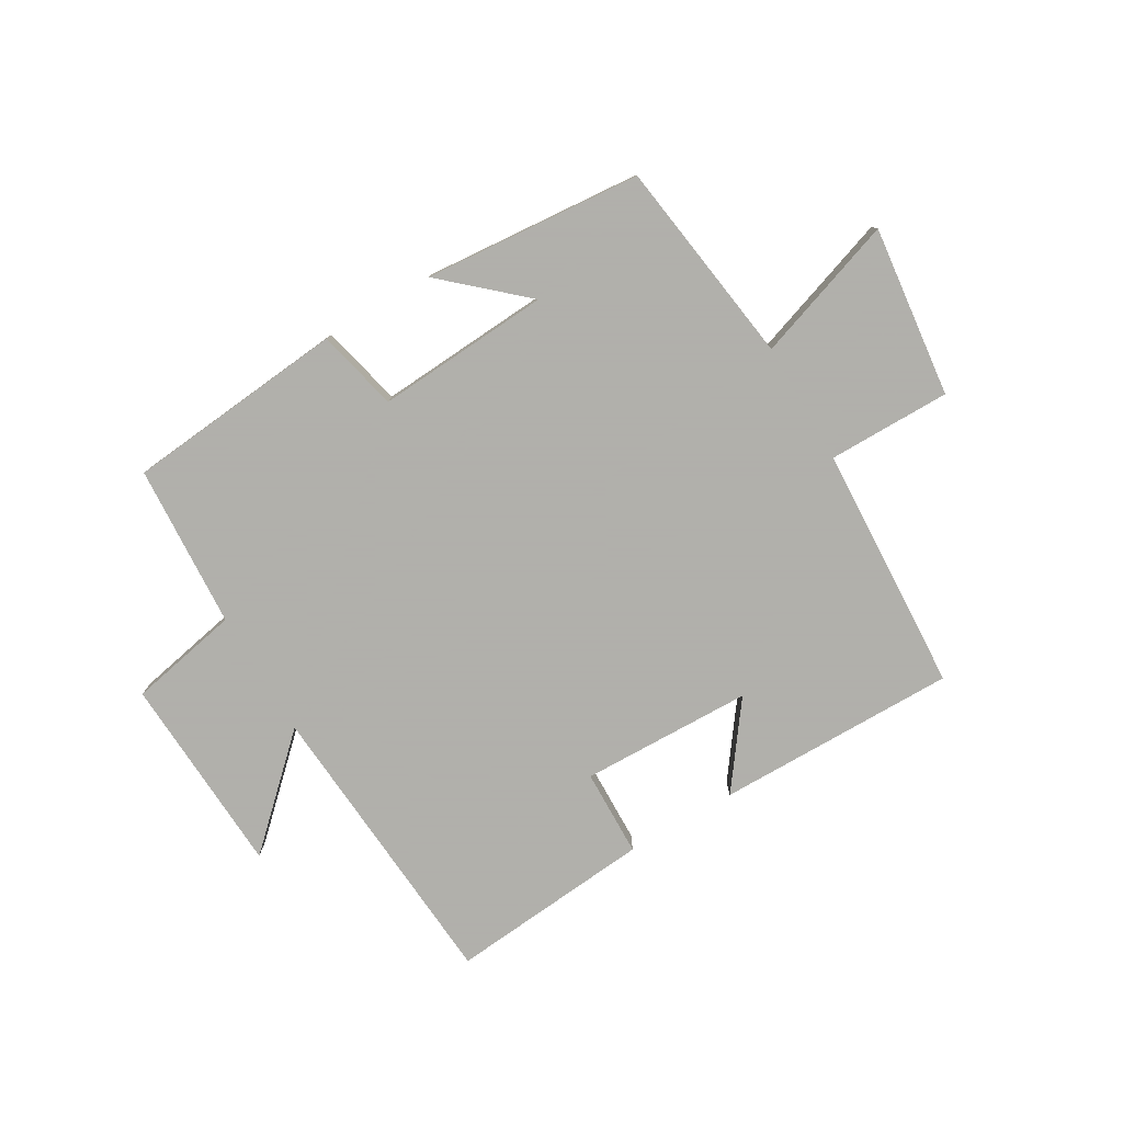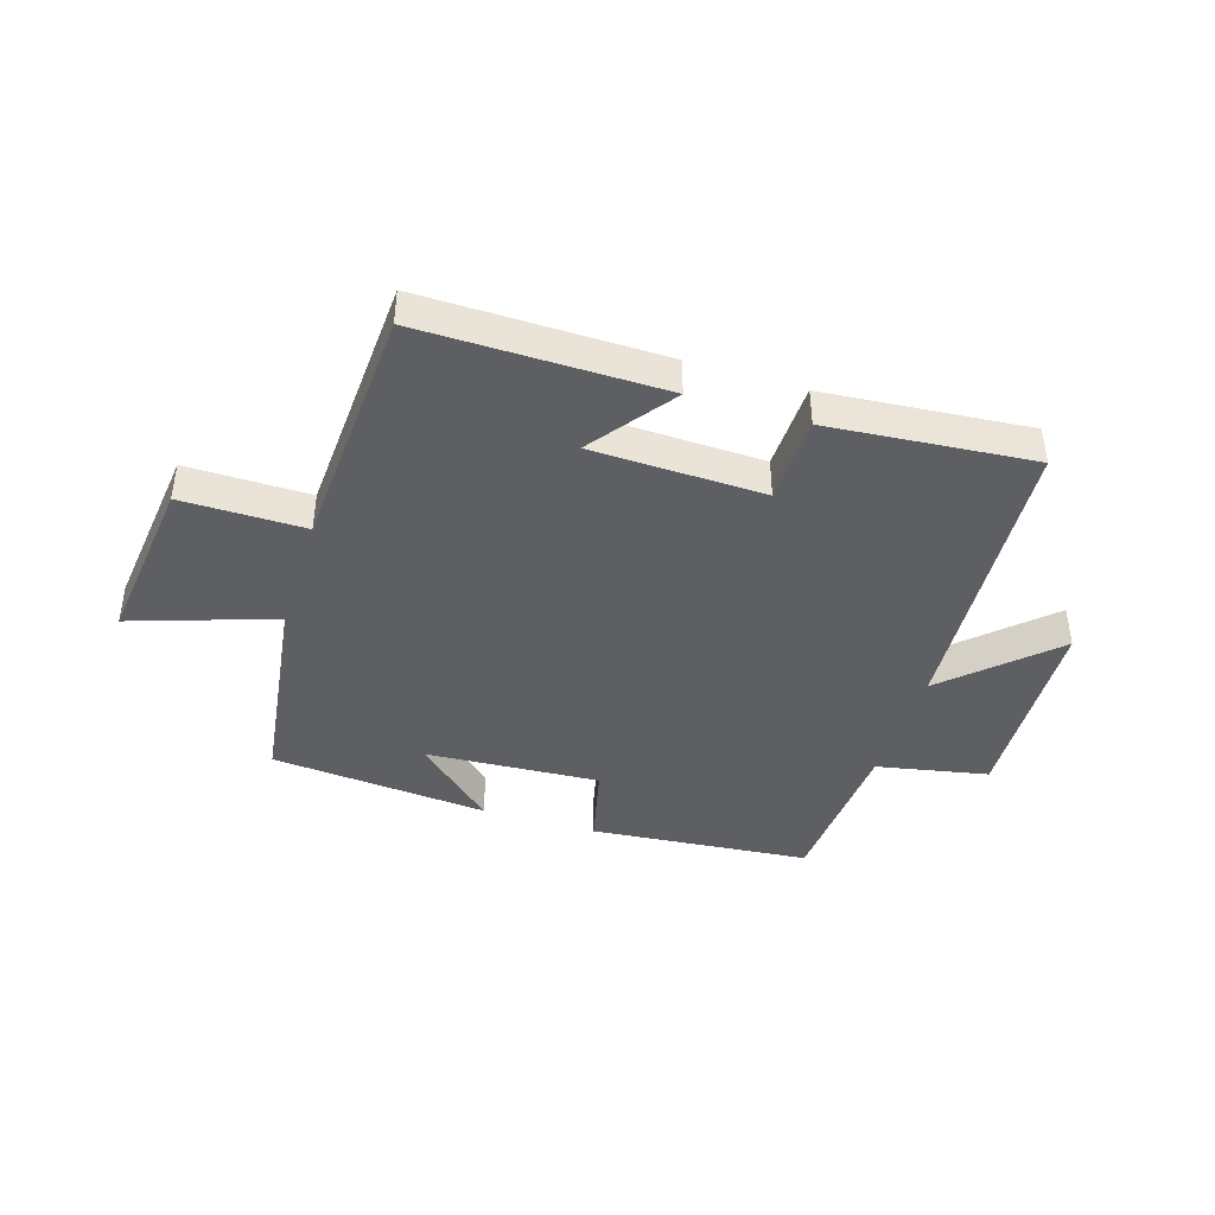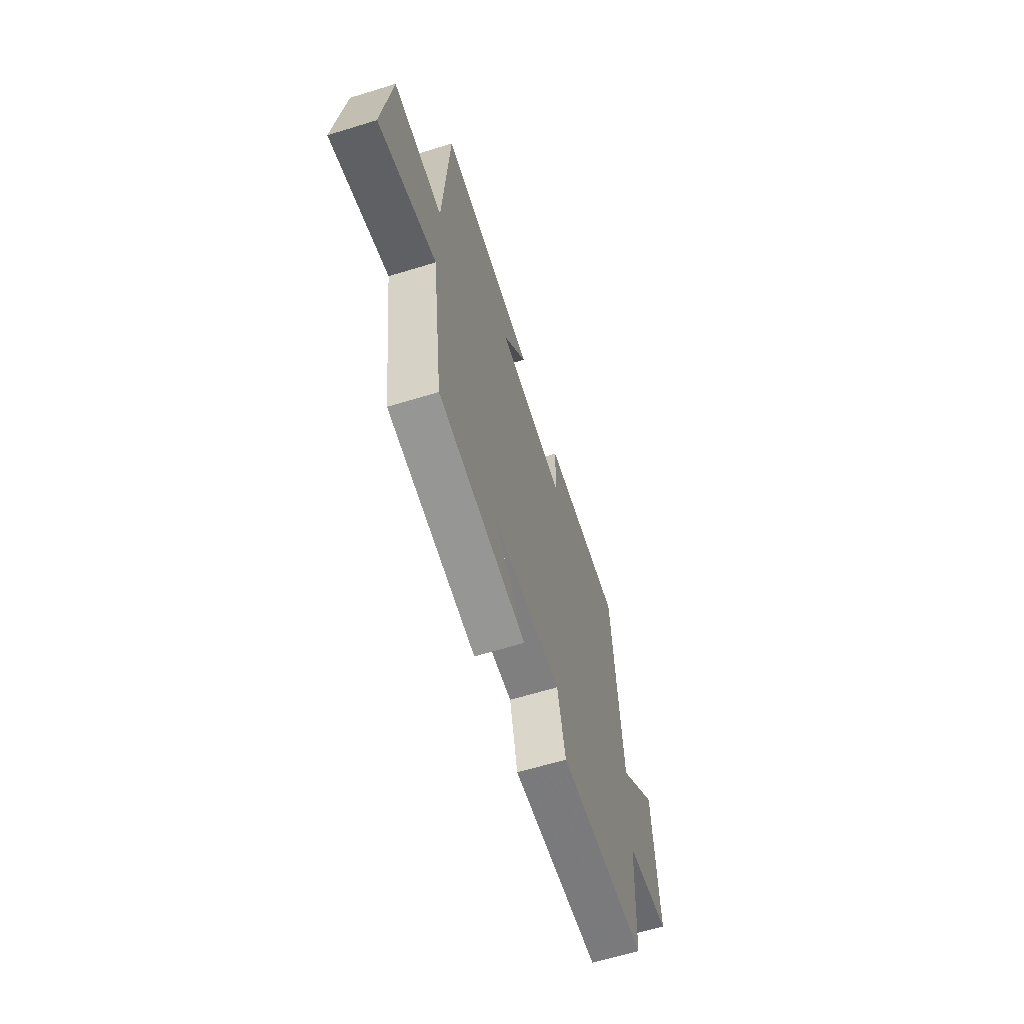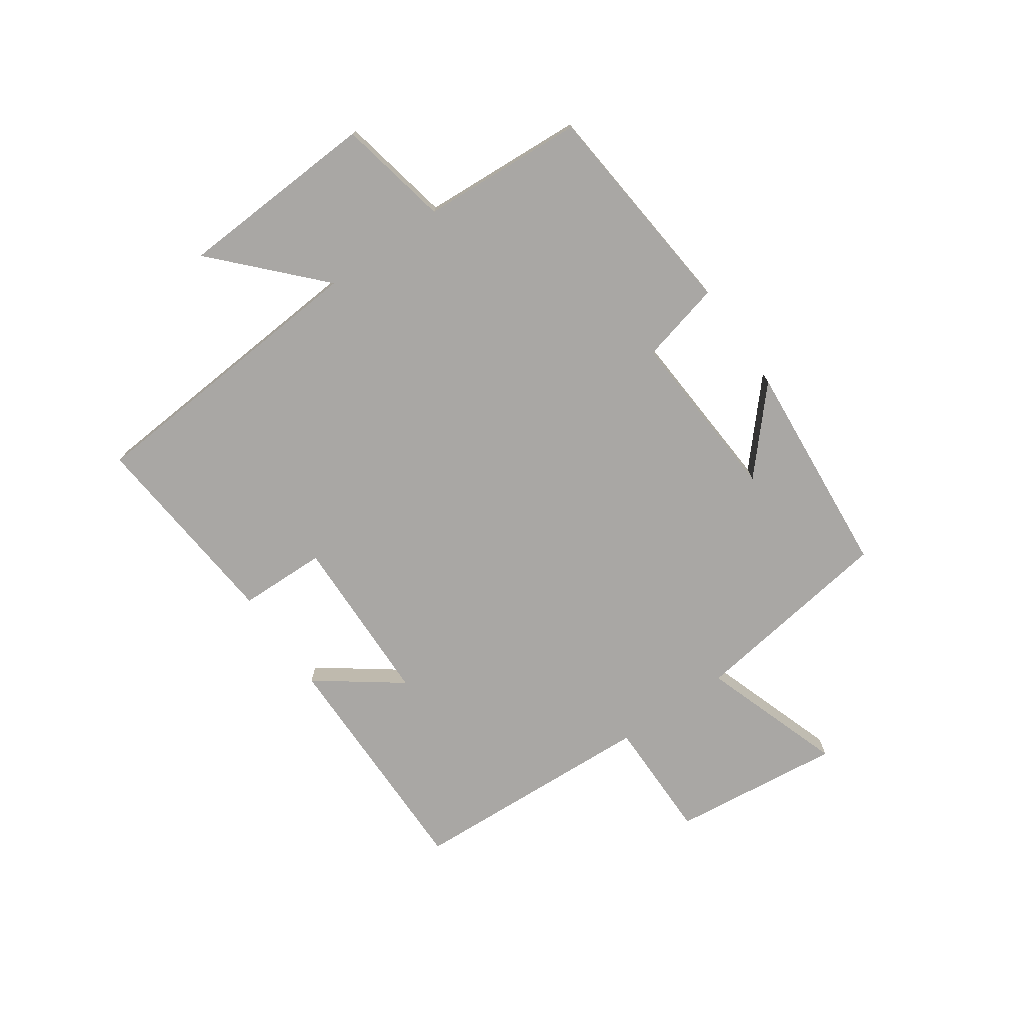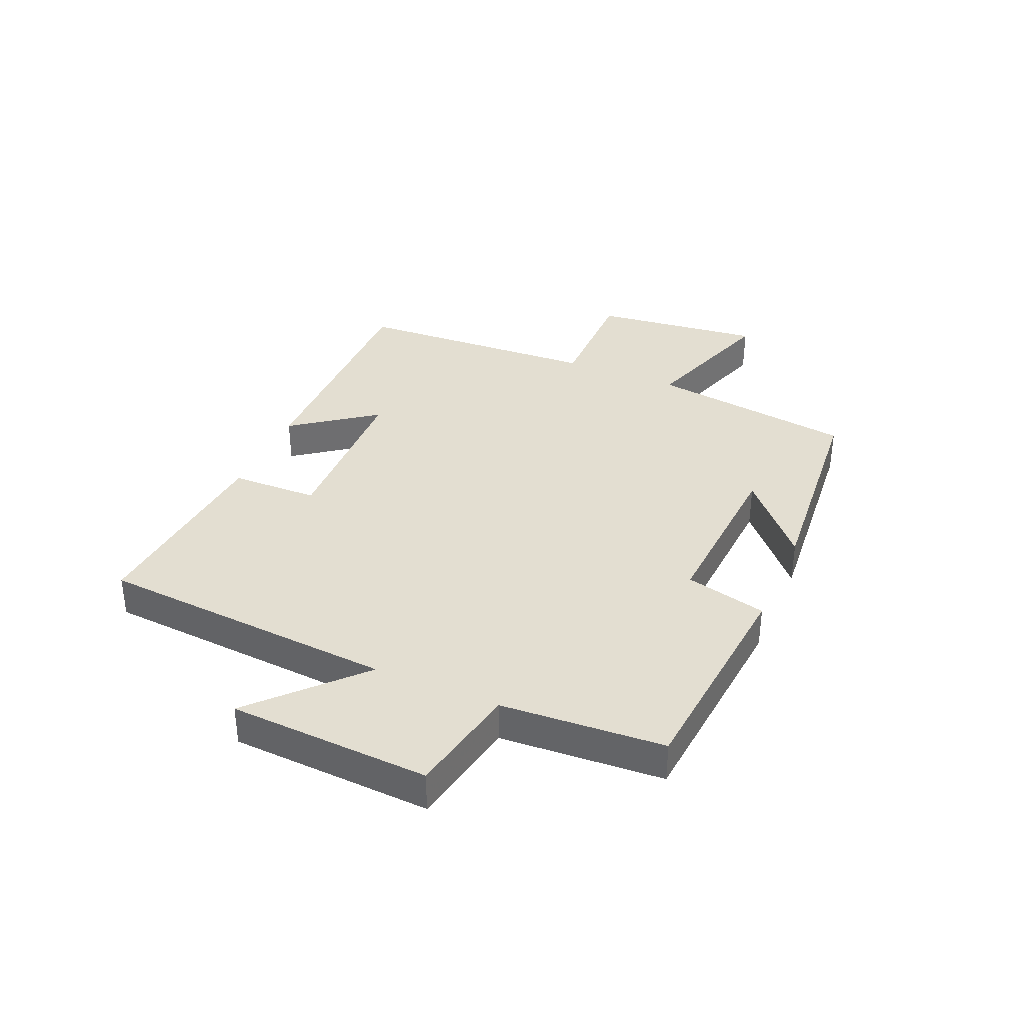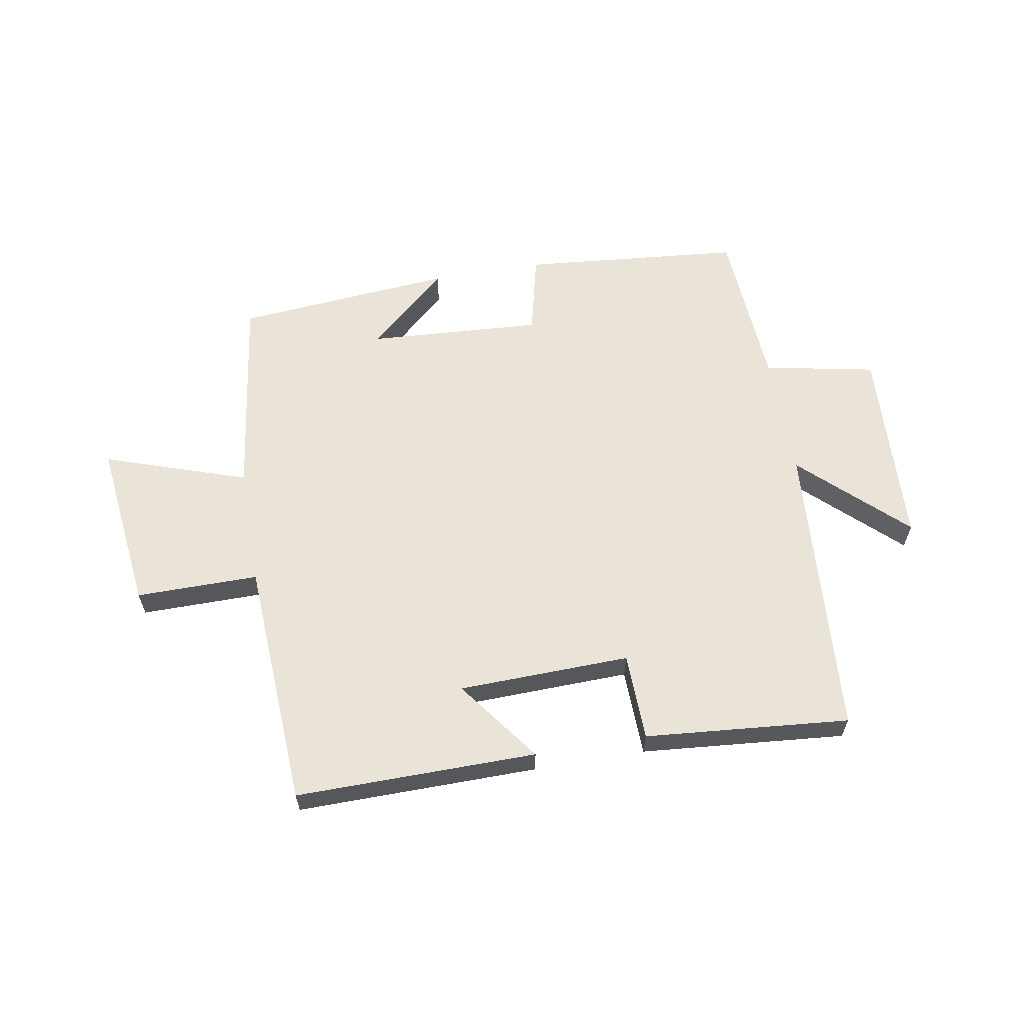
<metadata>
{"format":"obj","ext":"obj","renderer":"f3d","projection":"perspective","resolution":1024,"background":"white","views":[{"elev":-78.4,"azim":-149.4,"up":"+Y"},{"elev":-42.0,"azim":-17.4,"up":"+Y"},{"elev":-63.1,"azim":-72.7,"up":"+Z"},{"elev":-74.7,"azim":125.1,"up":"+Y"},{"elev":36.0,"azim":113.4,"up":"+Y"},{"elev":61.2,"azim":-9.8,"up":"+Y"}]}
</metadata>
<code>
v 0.465 0.07 0.53
v 0.5 0.07 0.026
v 0.672 0.07 0.187
v 0.688 0.07 -0.153
v 0.5 0.07 -0.19
v 0.482 0.07 -0.466
v 0.11 0.07 -0.5
v 0.077 0.07 -0.362
v -0.217 0.07 -0.38
v -0.084 0.07 -0.5
v -0.452 0.07 -0.468
v -0.5 0.07 -0.12
v -0.741 0.07 -0.201
v -0.707 0.07 0.087
v -0.5 0.07 0.086
v -0.477 0.07 0.504
v -0.07 0.07 0.5
v -0.174 0.07 0.36
v 0.116 0.07 0.352
v 0.12 0.07 0.5
v 0.465 0 0.53
v 0.5 0 0.026
v 0.672 0 0.187
v 0.688 0 -0.153
v 0.5 0 -0.19
v 0.482 0 -0.466
v 0.11 0 -0.5
v 0.077 0 -0.362
v -0.217 0 -0.38
v -0.084 0 -0.5
v -0.452 0 -0.468
v -0.5 0 -0.12
v -0.741 0 -0.201
v -0.707 0 0.087
v -0.5 0 0.086
v -0.477 0 0.504
v -0.07 0 0.5
v -0.174 0 0.36
v 0.116 0 0.352
v 0.12 0 0.5
f 19 20 1 2
f 18 19 2
f 15 16 17 18
f 15 18 2
f 12 13 14 15
f 12 15 2
f 11 12 2
f 9 10 11
f 9 11 2
f 8 9 2
f 5 6 7 8
f 5 8 2
f 2 3 4 5
f 22 21 40 39
f 22 39 38
f 38 37 36 35
f 22 38 35
f 35 34 33 32
f 22 35 32
f 22 32 31
f 31 30 29
f 22 31 29
f 22 29 28
f 28 27 26 25
f 22 28 25
f 25 24 23 22
f 1 21 22 2
f 2 22 23 3
f 3 23 24 4
f 4 24 25 5
f 5 25 26 6
f 6 26 27 7
f 7 27 28 8
f 8 28 29 9
f 9 29 30 10
f 10 30 31 11
f 11 31 32 12
f 12 32 33 13
f 13 33 34 14
f 14 34 35 15
f 15 35 36 16
f 16 36 37 17
f 17 37 38 18
f 18 38 39 19
f 19 39 40 20
f 20 40 21 1

</code>
